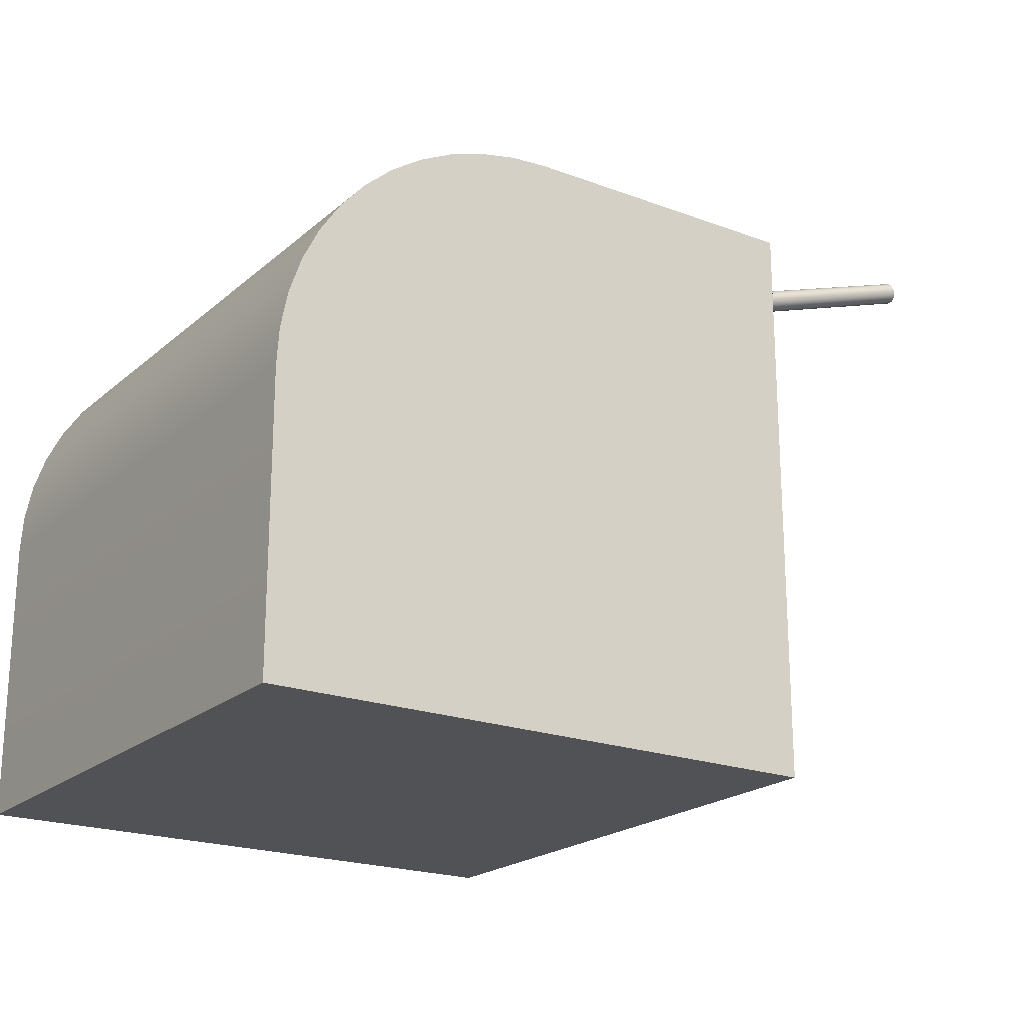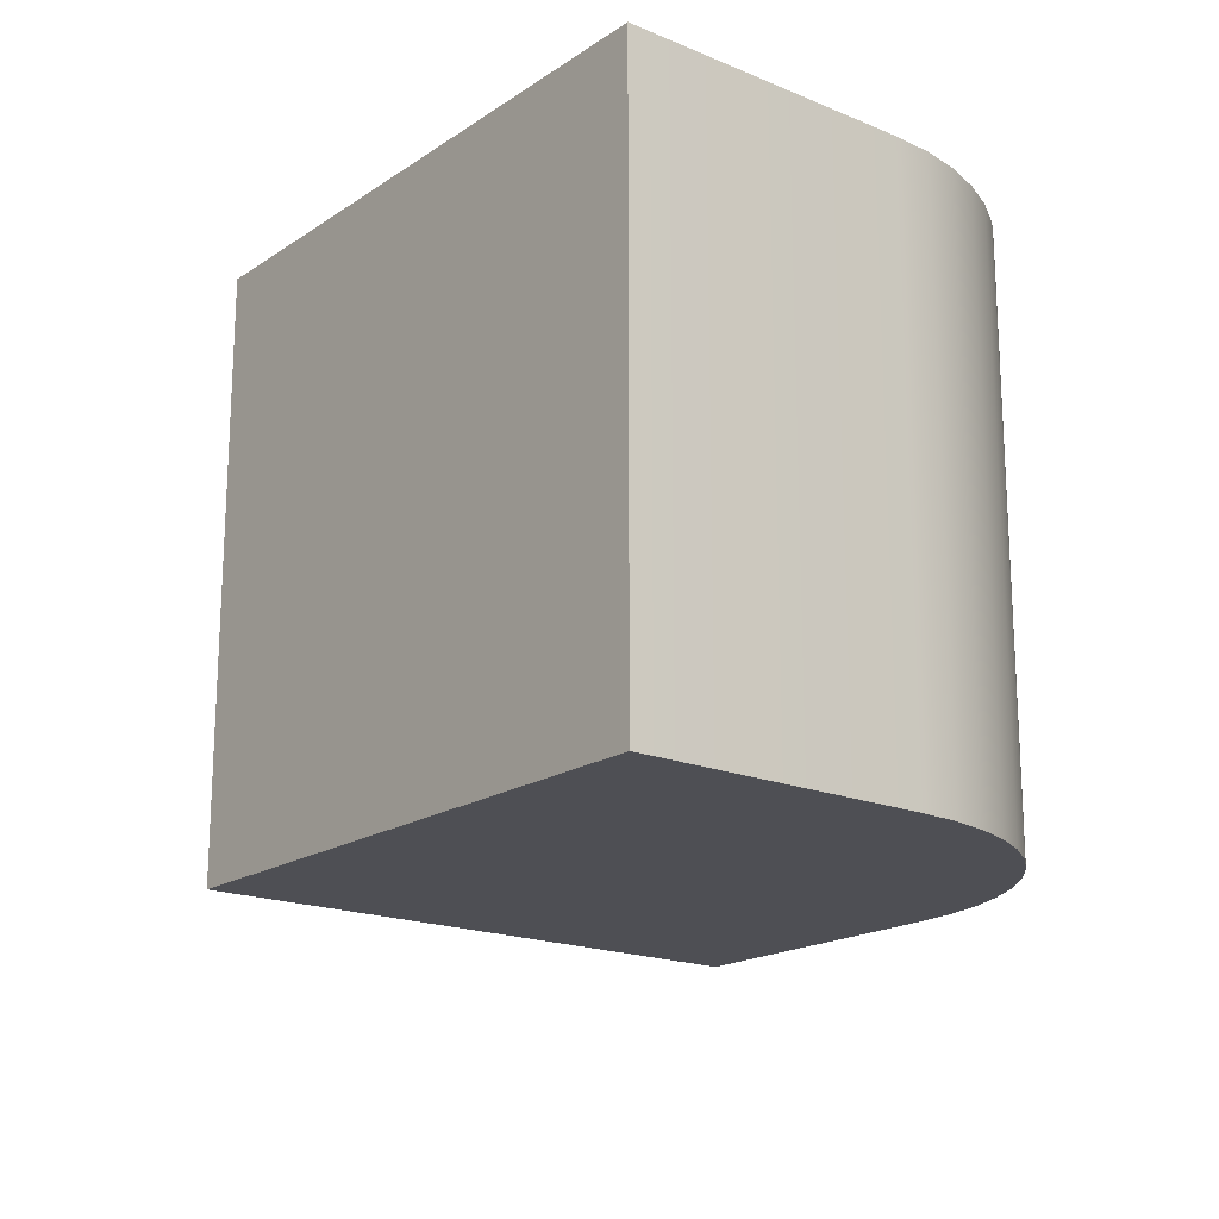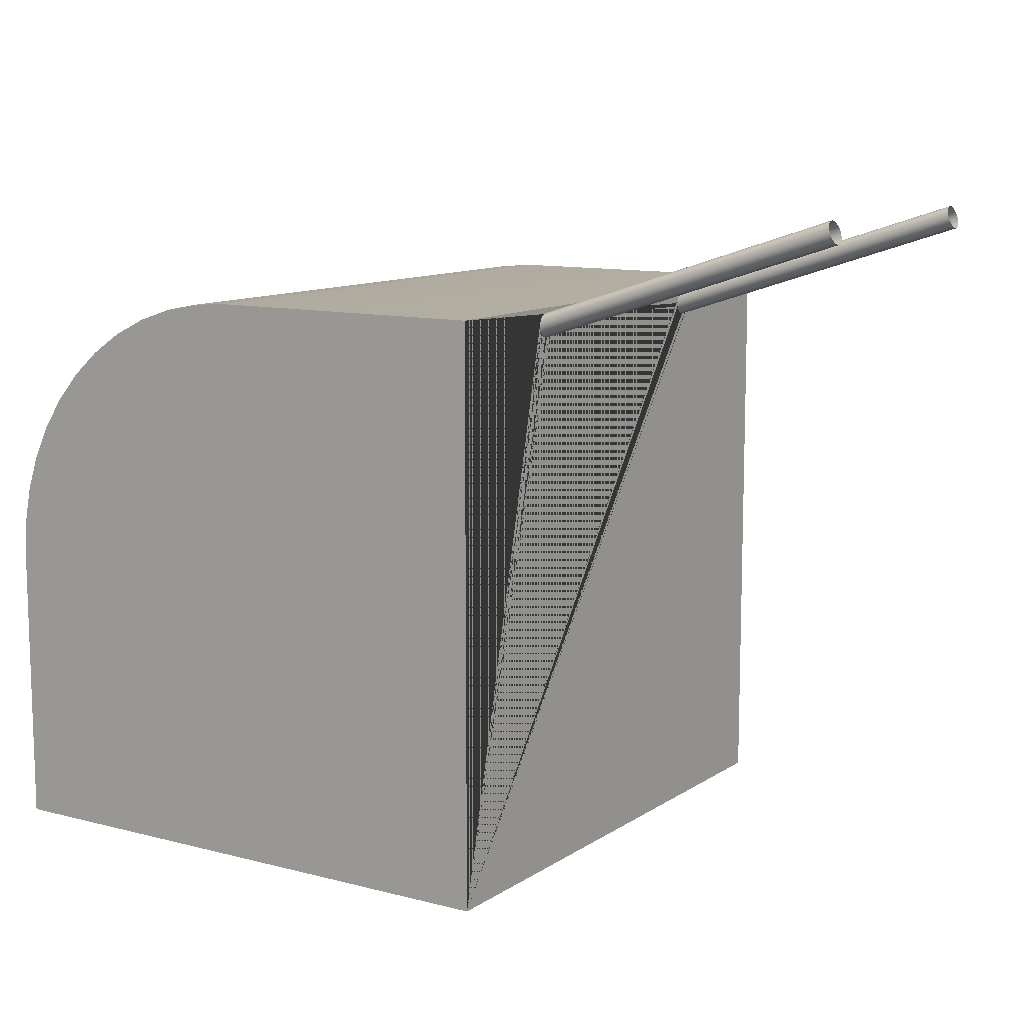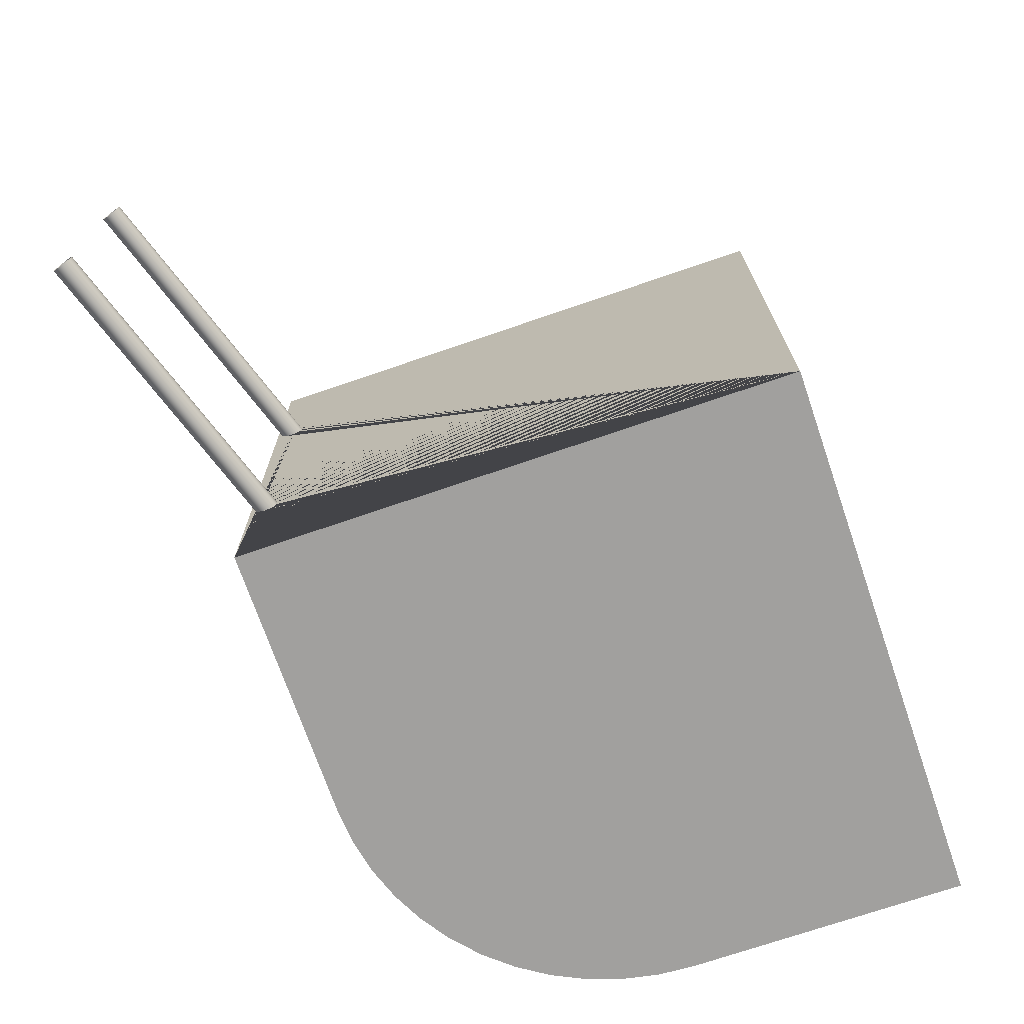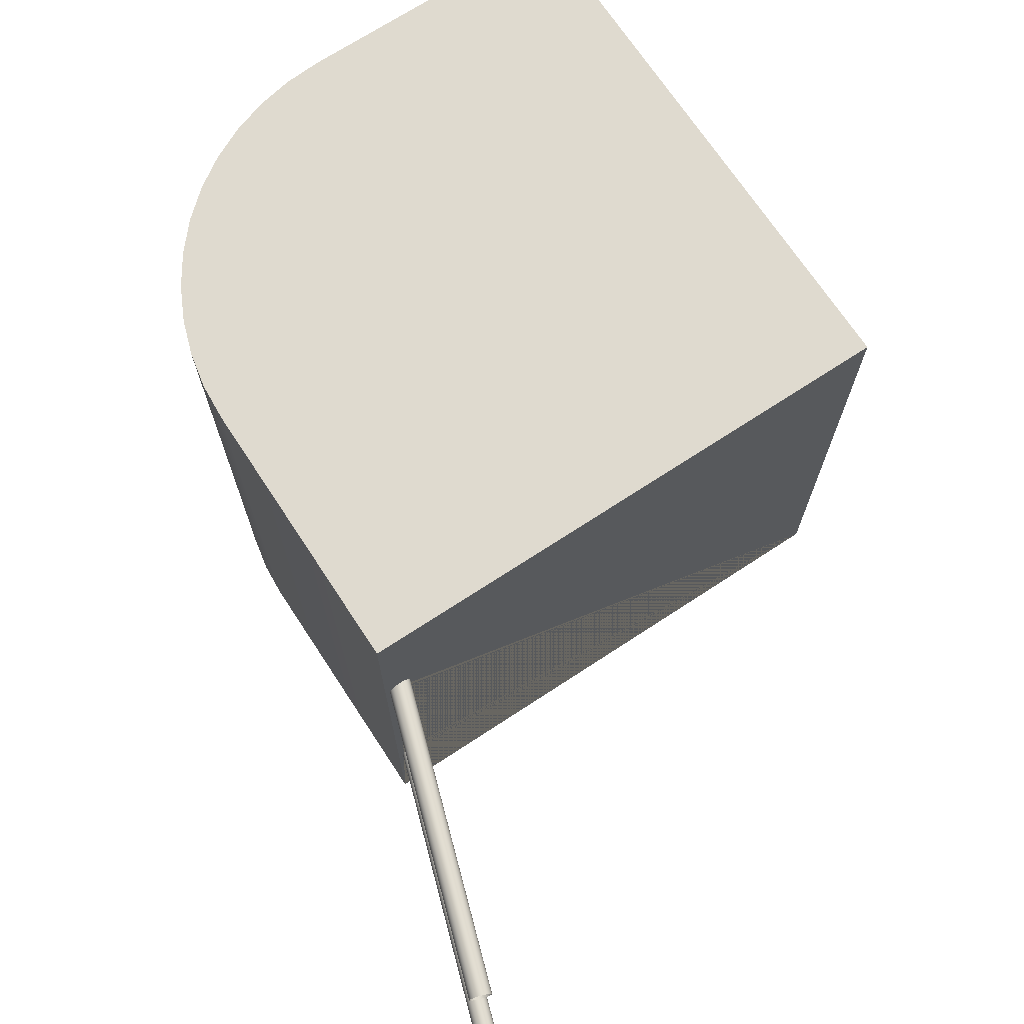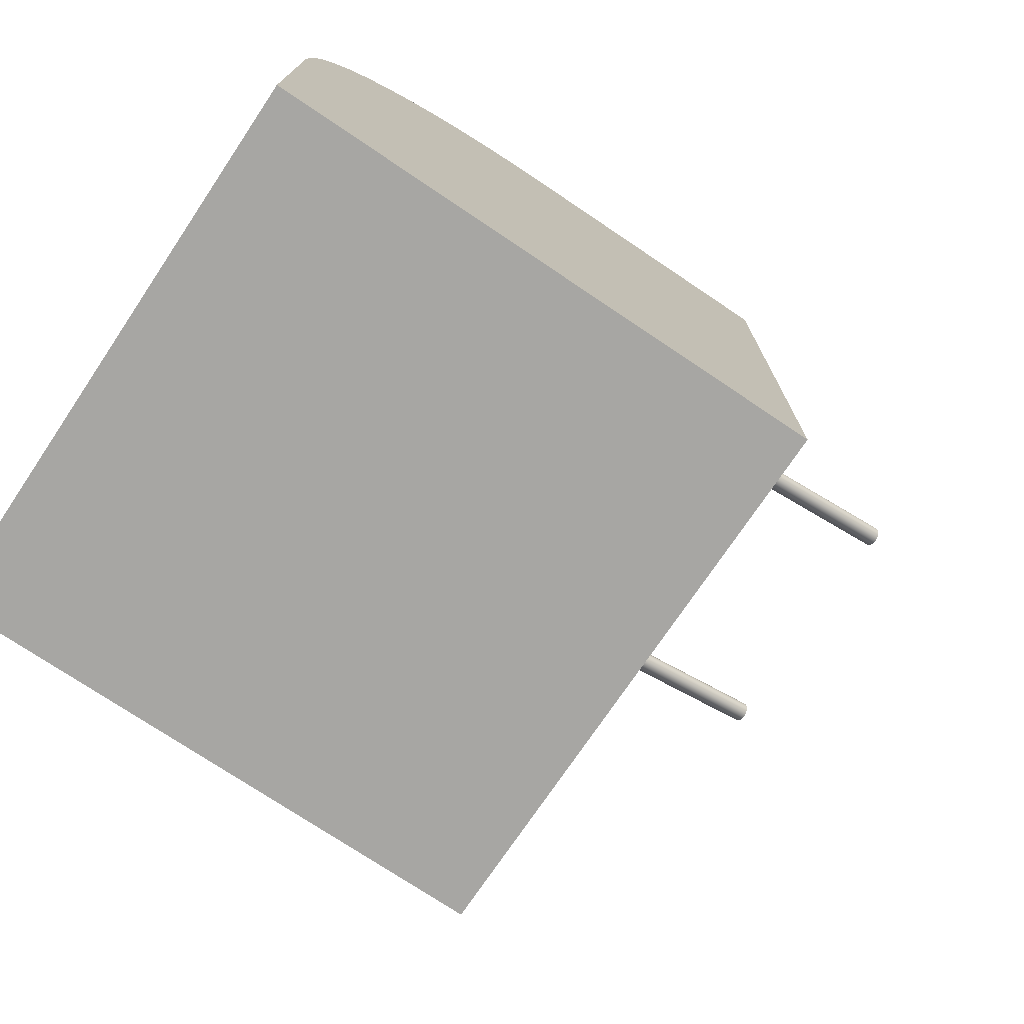
<metadata>
{"format":"obj","ext":"obj","renderer":"f3d","projection":"perspective","resolution":1024,"background":"white","views":[{"elev":-20.8,"azim":146.0,"up":"+Y"},{"elev":-18.4,"azim":51.4,"up":"+Z"},{"elev":10.9,"azim":-147.2,"up":"+Y"},{"elev":-71.8,"azim":-71.0,"up":"+Z"},{"elev":70.6,"azim":-123.3,"up":"+Z"},{"elev":-74.1,"azim":146.1,"up":"+Y"}]}
</metadata>
<code>
g default
v -0.5 -0.5 0.5
v 0.5 -0.5 0.5
v 0.5 5e-05 0.5
v 5e-05 0.5 0.5
v -0.5 0.5 0.5
v 5e-05 0.5 -0.5
v -0.5 0.5 -0.5
v 0.5 5e-05 -0.5
v 0.5 -0.5 -0.5
v -0.5 -0.5 -0.5
v -0.5 0.4702 0.212
v -0.5 0.4767 0.213
v -0.5 0.4826 0.2158
v -0.5 0.4873 0.2203
v -0.5 0.4902 0.2258
v -0.5 0.4913 0.232
v -0.5 0.4902 0.2382
v -0.5 0.4873 0.2438
v -0.5 0.4826 0.2482
v -0.5 0.4767 0.251
v -0.5 0.4702 0.252
v -0.5 0.4637 0.251
v -0.5 0.4578 0.2482
v -0.5 0.4532 0.2438
v -0.5 0.4502 0.2382
v -0.5 0.4491 0.232
v -0.5 0.4502 0.2258
v -0.5 0.4532 0.2203
v -0.5 0.4578 0.2158
v -0.5 0.4637 0.213
v -0.5 0.4826 -0.2687
v -0.5 0.4873 -0.2642
v -0.5 0.4902 -0.2587
v -0.5 0.4913 -0.2525
v -0.5 0.4902 -0.2463
v -0.5 0.4873 -0.2407
v -0.5 0.4826 -0.2363
v -0.5 0.4767 -0.2335
v -0.5 0.4702 -0.2325
v -0.5 0.4637 -0.2335
v -0.5 0.4578 -0.2363
v -0.5 0.4532 -0.2407
v -0.5 0.4502 -0.2463
v -0.5 0.4491 -0.2525
v -0.5 0.4502 -0.2587
v -0.5 0.4532 -0.2642
v -0.5 0.4578 -0.2687
v -0.5 0.4637 -0.2715
v -0.5 0.4702 -0.2725
v -0.5 0.4767 -0.2715
v 0.06531 0.4957 0.5
v 0.06531 0.4957 -0.5
v 0.1294 0.483 0.5
v 0.1294 0.483 -0.5
v 0.1914 0.4619 0.5
v 0.1914 0.4619 -0.5
v 0.25 0.433 0.5
v 0.25 0.433 -0.5
v 0.3044 0.3967 0.5
v 0.3044 0.3967 -0.5
v 0.3536 0.3536 0.5
v 0.3536 0.3536 -0.5
v 0.3967 0.3044 0.5
v 0.3967 0.3044 -0.5
v 0.433 0.25 0.5
v 0.433 0.25 -0.5
v 0.4619 0.1914 0.5
v 0.4619 0.1914 -0.5
v 0.483 0.1294 0.5
v 0.483 0.1294 -0.5
v 0.4957 0.06531 0.5
v 0.4957 0.06531 -0.5
v -1.025 0.6609 -0.2642
v -1.024 0.6636 -0.2587
v -1.026 0.6567 -0.2687
v -1.028 0.6514 -0.2715
v -1.03 0.6455 -0.2725
v -1.032 0.6397 -0.2715
v -1.034 0.6344 -0.2687
v -1.035 0.6302 -0.2642
v -1.036 0.6275 -0.2587
v -1.036 0.6265 -0.2525
v -1.036 0.6275 -0.2463
v -1.035 0.6302 -0.2407
v -1.034 0.6344 -0.2363
v -1.032 0.6397 -0.2335
v -1.03 0.6455 -0.2325
v -1.028 0.6514 -0.2335
v -1.026 0.6567 -0.2363
v -1.025 0.6609 -0.2407
v -1.024 0.6636 -0.2463
v -1.024 0.6645 -0.2525
v -1.024 0.6636 0.2258
v -1.024 0.6645 0.232
v -1.024 0.6636 0.2382
v -1.025 0.6609 0.2438
v -1.026 0.6567 0.2482
v -1.028 0.6514 0.251
v -1.03 0.6455 0.252
v -1.032 0.6397 0.251
v -1.034 0.6344 0.2482
v -1.035 0.6302 0.2438
v -1.036 0.6275 0.2382
v -1.036 0.6265 0.232
v -1.036 0.6275 0.2258
v -1.035 0.6302 0.2203
v -1.034 0.6344 0.2158
v -1.032 0.6397 0.213
v -1.03 0.6455 0.212
v -1.028 0.6514 0.213
v -1.026 0.6567 0.2158
v -1.025 0.6609 0.2203
g polySurface2
f 1 2 3 4 5
f 5 4 6 7
f 7 6 8 9 10
f 10 9 2 1
f 2 9 8 3
f 10 1 5 7 11 12 13 14 15 16 17 18 19 20 21 22 23 24 25 26 27 28 29 30 31 32 33 34 35 36 37 38 39 40 41 42 43 44 45 46 47 48 49 50
f 4 51 52 6
f 51 53 54 52
f 53 55 56 54
f 55 57 58 56
f 57 59 60 58
f 59 61 62 60
f 61 63 64 62
f 63 65 66 64
f 65 67 68 66
f 67 69 70 68
f 69 71 72 70
f 71 3 8 72
f 71 69 67 65 63 61 59 57 55 53 51 4 3
f 8 6 52 54 56 58 60 62 64 66 68 70 72
f 32 73 74 33
f 31 75 73 32
f 50 76 75 31
f 49 77 76 50
f 48 78 77 49
f 47 79 78 48
f 46 80 79 47
f 45 81 80 46
f 44 82 81 45
f 43 83 82 44
f 42 84 83 43
f 41 85 84 42
f 40 86 85 41
f 39 87 86 40
f 38 88 87 39
f 37 89 88 38
f 36 90 89 37
f 35 91 90 36
f 34 92 91 35
f 33 74 92 34
f 16 15 93 94
f 17 16 94 95
f 18 17 95 96
f 19 18 96 97
f 20 19 97 98
f 21 20 98 99
f 22 21 99 100
f 23 22 100 101
f 24 23 101 102
f 25 24 102 103
f 26 25 103 104
f 27 26 104 105
f 28 27 105 106
f 29 28 106 107
f 30 29 107 108
f 11 30 108 109
f 12 11 109 110
f 13 12 110 111
f 14 13 111 112
f 15 14 112 93

</code>
